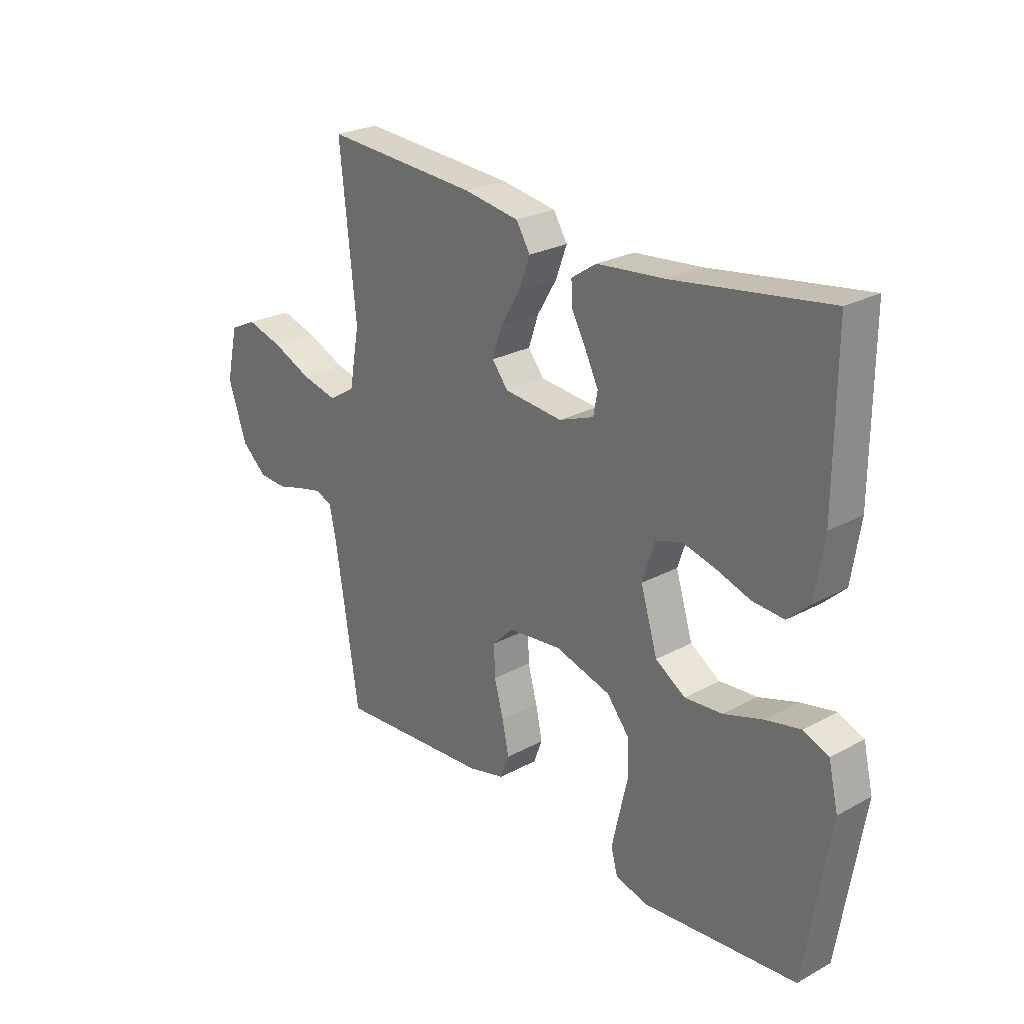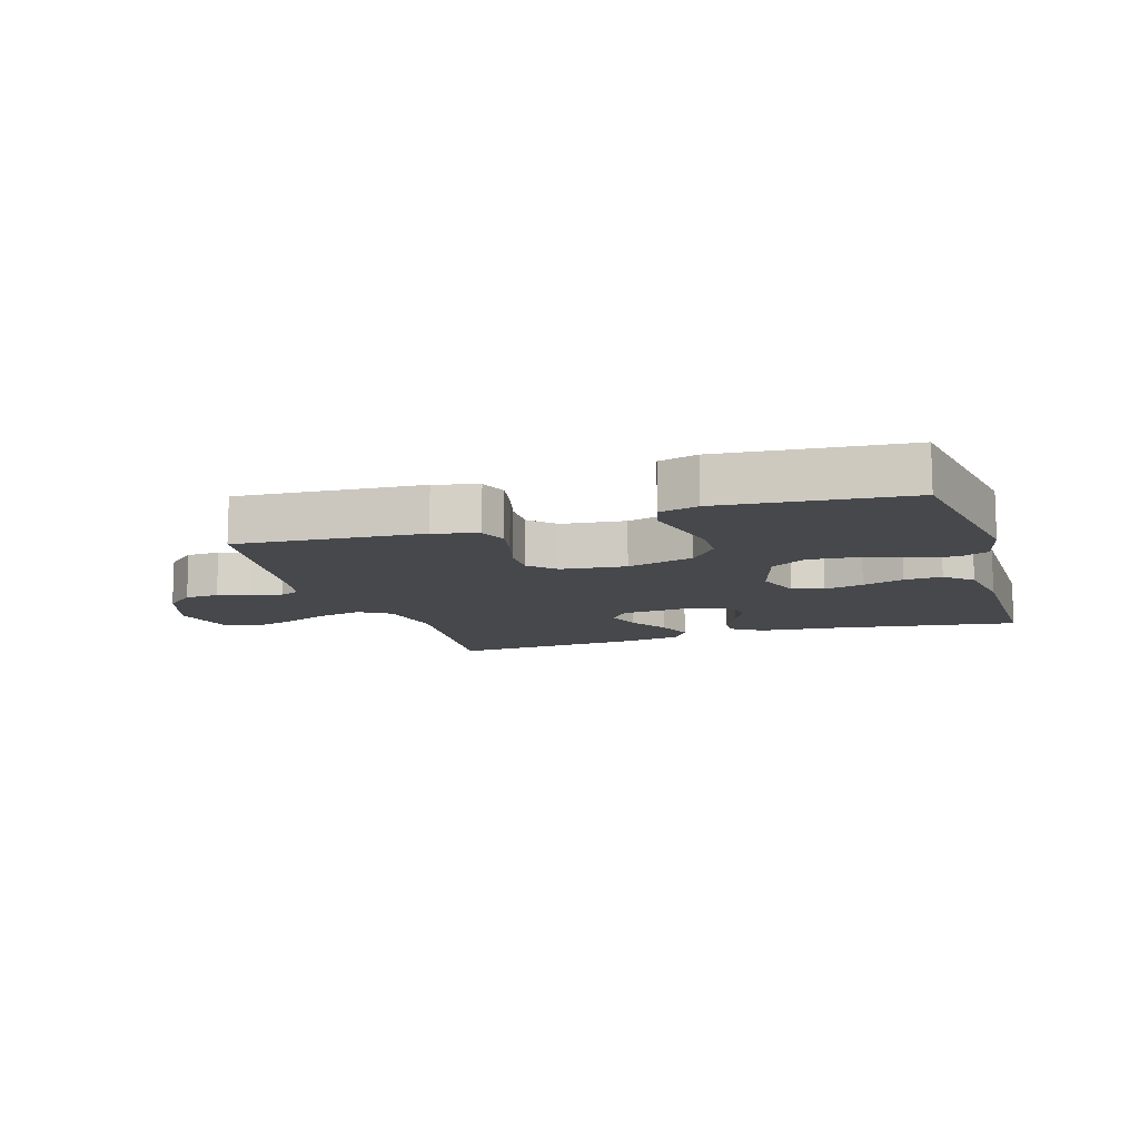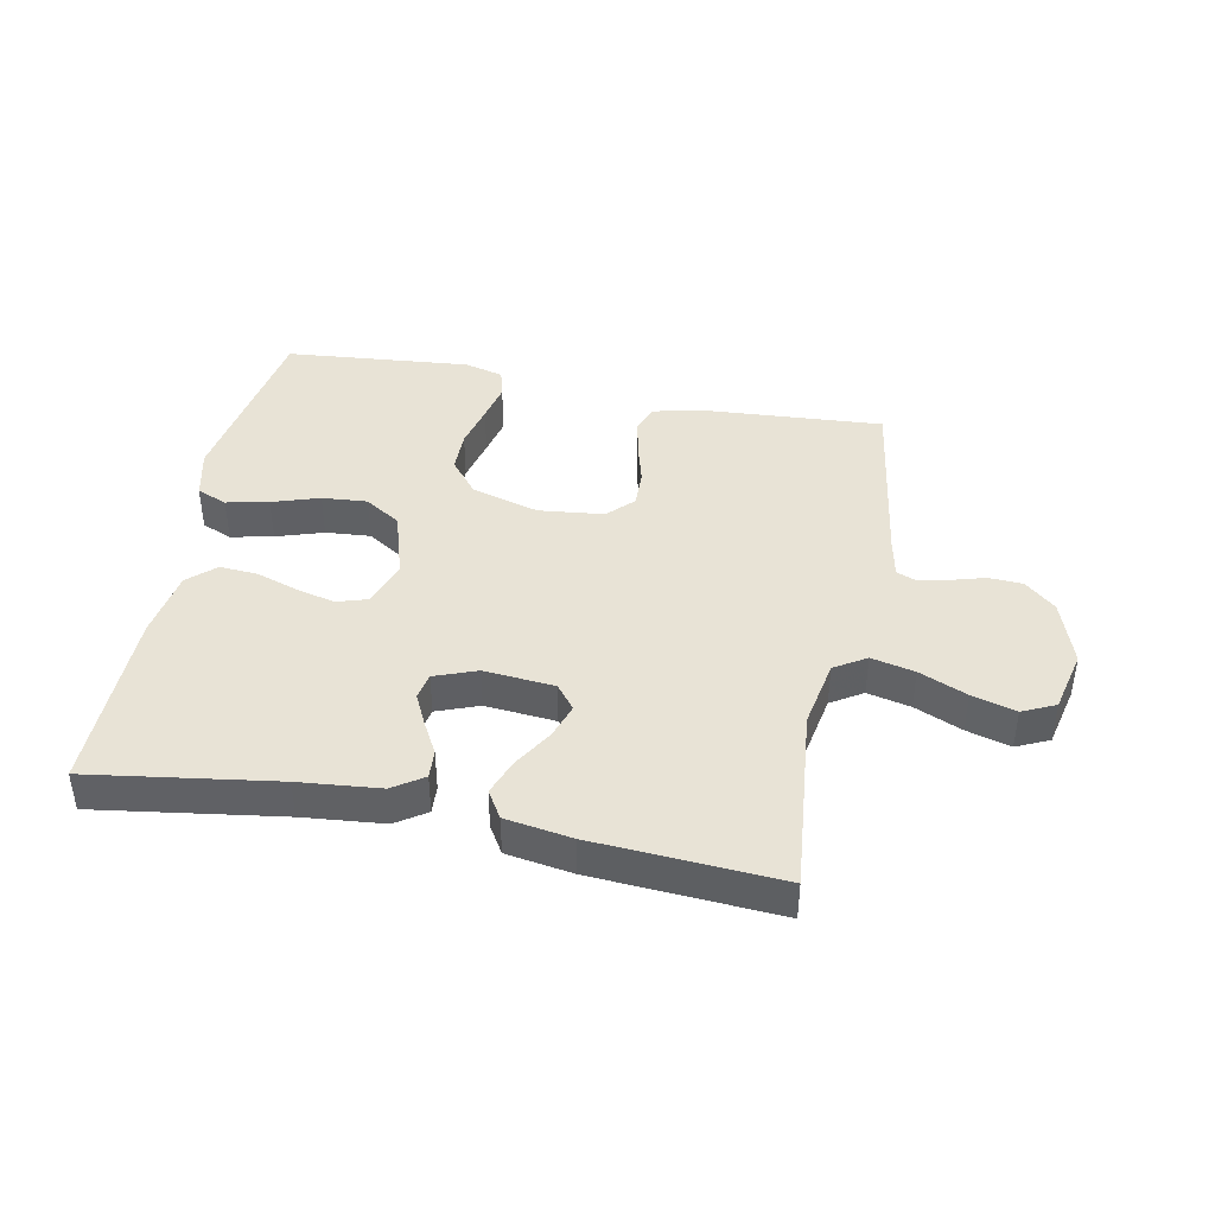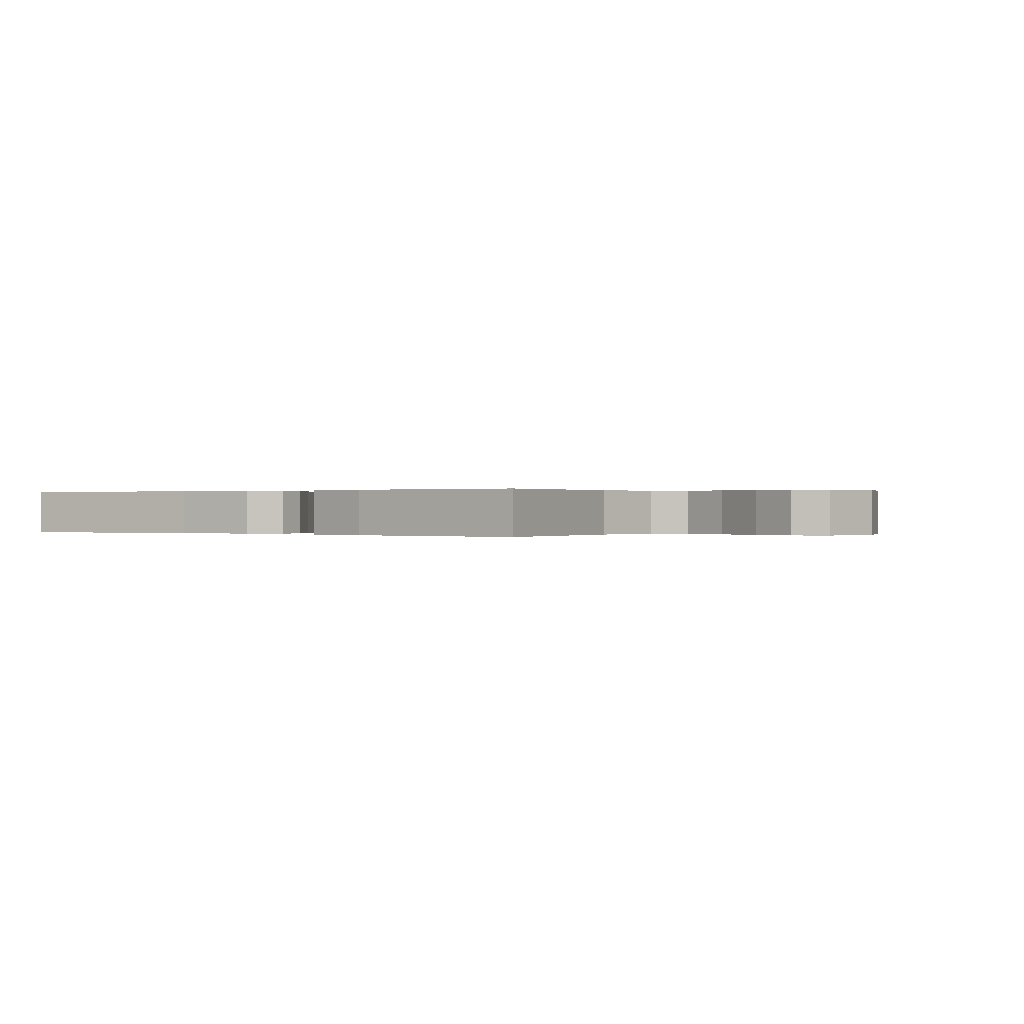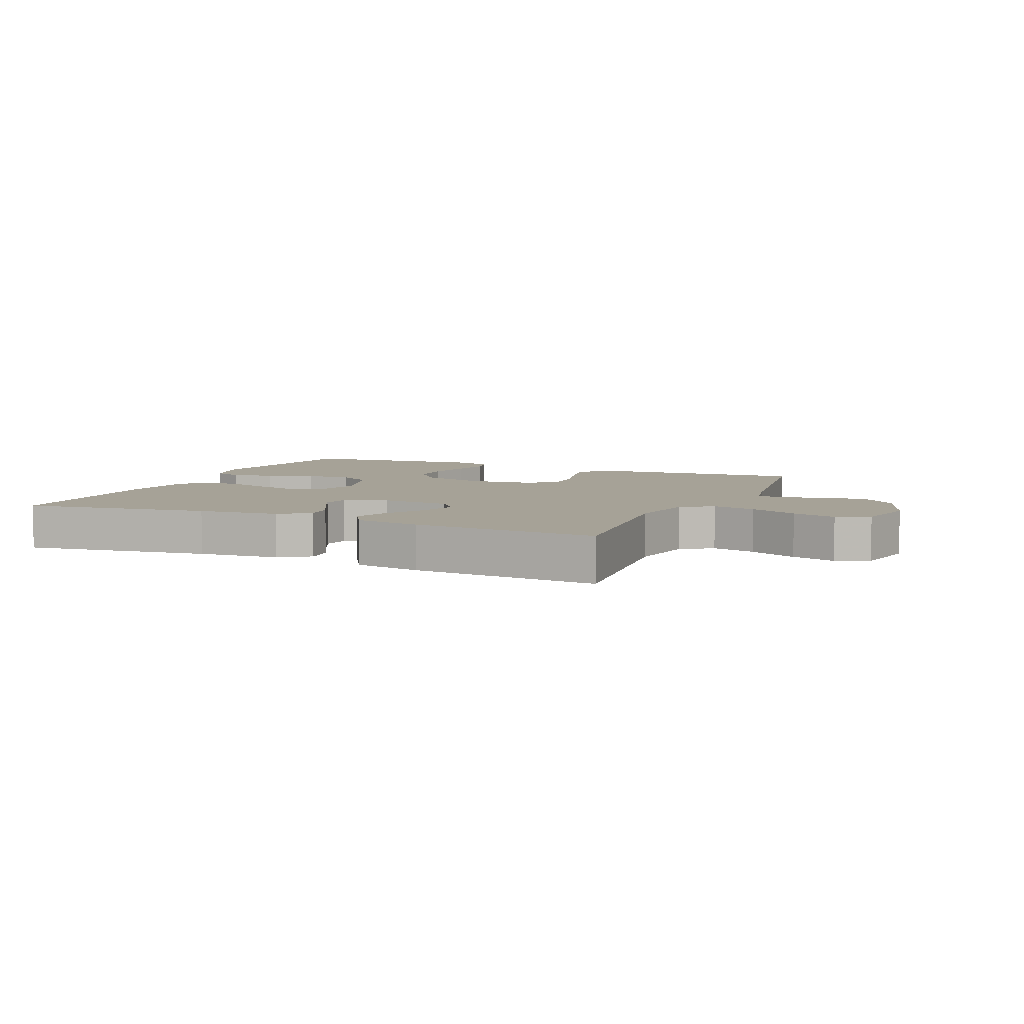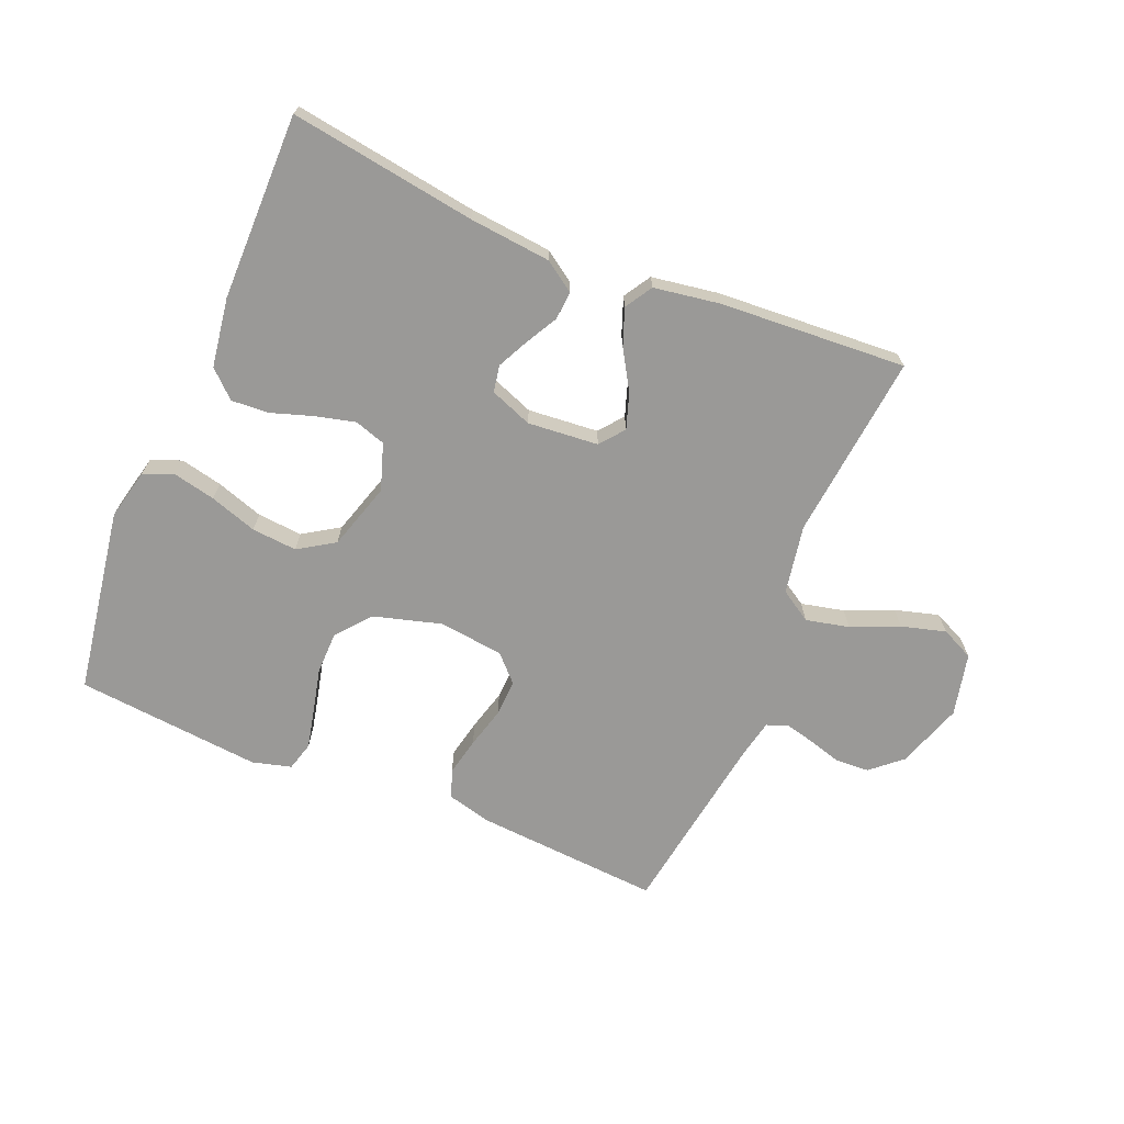
<metadata>
{"format":"obj","ext":"obj","renderer":"f3d","projection":"perspective","resolution":1024,"background":"white","views":[{"elev":25.4,"azim":-131.2,"up":"+Z"},{"elev":-11.4,"azim":-162.4,"up":"+Y"},{"elev":41.8,"azim":11.3,"up":"+Y"},{"elev":0.1,"azim":34.7,"up":"+Y"},{"elev":6.5,"azim":23.6,"up":"+Y"},{"elev":-68.9,"azim":-22.6,"up":"+Y"}]}
</metadata>
<code>
v -0.5 0.07 0.5
v -0.2 0.07 0.455
v -0.069 0.07 0.442
v -0.02 0.07 0.409
v -0.023 0.07 0.363
v -0.051 0.07 0.312
v -0.076 0.07 0.261
v -0.068 0.07 0.218
v 0 0.07 0.192
v 0.114 0.07 0.202
v 0.145 0.07 0.241
v 0.126 0.07 0.298
v 0.088 0.07 0.361
v 0.066 0.07 0.42
v 0.093 0.07 0.464
v 0.2 0.07 0.481
v 0.5 0.07 0.5
v 0.469 0.07 0.2
v 0.489 0.07 0.089
v 0.54 0.07 0.057
v 0.61 0.07 0.073
v 0.687 0.07 0.106
v 0.758 0.07 0.126
v 0.811 0.07 0.101
v 0.834 0.07 0
v 0.798 0.07 -0.106
v 0.749 0.07 -0.149
v 0.694 0.07 -0.152
v 0.639 0.07 -0.136
v 0.592 0.07 -0.125
v 0.559 0.07 -0.138
v 0.546 0.07 -0.2
v 0.5 0.07 -0.5
v 0.2 0.07 -0.479
v 0.129 0.07 -0.461
v 0.112 0.07 -0.416
v 0.125 0.07 -0.354
v 0.143 0.07 -0.288
v 0.145 0.07 -0.228
v 0.105 0.07 -0.187
v 0 0.07 -0.175
v -0.109 0.07 -0.206
v -0.154 0.07 -0.261
v -0.155 0.07 -0.329
v -0.138 0.07 -0.401
v -0.124 0.07 -0.464
v -0.137 0.07 -0.511
v -0.2 0.07 -0.528
v -0.5 0.07 -0.5
v -0.548 0.07 -0.2
v -0.529 0.07 -0.119
v -0.48 0.07 -0.099
v -0.412 0.07 -0.114
v -0.336 0.07 -0.139
v -0.263 0.07 -0.145
v -0.205 0.07 -0.108
v -0.172 0.07 0
v -0.197 0.07 0.075
v -0.247 0.07 0.091
v -0.311 0.07 0.075
v -0.378 0.07 0.053
v -0.439 0.07 0.049
v -0.482 0.07 0.089
v -0.499 0.07 0.2
v -0.5 0 0.5
v -0.2 0 0.455
v -0.069 0 0.442
v -0.02 0 0.409
v -0.023 0 0.363
v -0.051 0 0.312
v -0.076 0 0.261
v -0.068 0 0.218
v 0 0 0.192
v 0.114 0 0.202
v 0.145 0 0.241
v 0.126 0 0.298
v 0.088 0 0.361
v 0.066 0 0.42
v 0.093 0 0.464
v 0.2 0 0.481
v 0.5 0 0.5
v 0.469 0 0.2
v 0.489 0 0.089
v 0.54 0 0.057
v 0.61 0 0.073
v 0.687 0 0.106
v 0.758 0 0.126
v 0.811 0 0.101
v 0.834 0 0
v 0.798 0 -0.106
v 0.749 0 -0.149
v 0.694 0 -0.152
v 0.639 0 -0.136
v 0.592 0 -0.125
v 0.559 0 -0.138
v 0.546 0 -0.2
v 0.5 0 -0.5
v 0.2 0 -0.479
v 0.129 0 -0.461
v 0.112 0 -0.416
v 0.125 0 -0.354
v 0.143 0 -0.288
v 0.145 0 -0.228
v 0.105 0 -0.187
v 0 0 -0.175
v -0.109 0 -0.206
v -0.154 0 -0.261
v -0.155 0 -0.329
v -0.138 0 -0.401
v -0.124 0 -0.464
v -0.137 0 -0.511
v -0.2 0 -0.528
v -0.5 0 -0.5
v -0.548 0 -0.2
v -0.529 0 -0.119
v -0.48 0 -0.099
v -0.412 0 -0.114
v -0.336 0 -0.139
v -0.263 0 -0.145
v -0.205 0 -0.108
v -0.172 0 0
v -0.197 0 0.075
v -0.247 0 0.091
v -0.311 0 0.075
v -0.378 0 0.053
v -0.439 0 0.049
v -0.482 0 0.089
v -0.499 0 0.2
f 63 64 1 2
f 60 61 62 63
f 59 60 63 2
f 58 59 2 3
f 57 58 3
f 51 52 53 54
f 49 50 51 54
f 49 54 55
f 48 49 55 56
f 44 45 46 47
f 44 47 48 56
f 35 36 37 38
f 33 34 35 38
f 32 33 38 39
f 31 32 39 40
f 26 27 28 29
f 26 29 30
f 25 26 30
f 21 22 23 24
f 20 21 24 25
f 15 16 17 18
f 15 18 19
f 12 13 14 15
f 11 12 15 19
f 10 11 19 20
f 3 4 5 6
f 3 6 7
f 57 3 7
f 43 44 56 57
f 42 43 57 7
f 41 42 7 8
f 40 41 8 9
f 20 25 30 31
f 20 31 40
f 9 10 20 40
f 66 65 128 127
f 127 126 125 124
f 66 127 124 123
f 67 66 123 122
f 67 122 121
f 118 117 116 115
f 118 115 114 113
f 119 118 113
f 120 119 113 112
f 111 110 109 108
f 120 112 111 108
f 102 101 100 99
f 102 99 98 97
f 103 102 97 96
f 104 103 96 95
f 93 92 91 90
f 94 93 90
f 94 90 89
f 88 87 86 85
f 89 88 85 84
f 82 81 80 79
f 83 82 79
f 79 78 77 76
f 83 79 76 75
f 84 83 75 74
f 70 69 68 67
f 71 70 67
f 71 67 121
f 121 120 108 107
f 71 121 107 106
f 72 71 106 105
f 73 72 105 104
f 95 94 89 84
f 104 95 84
f 104 84 74 73
f 1 65 66 2
f 2 66 67 3
f 3 67 68 4
f 4 68 69 5
f 5 69 70 6
f 6 70 71 7
f 7 71 72 8
f 8 72 73 9
f 9 73 74 10
f 10 74 75 11
f 11 75 76 12
f 12 76 77 13
f 13 77 78 14
f 14 78 79 15
f 15 79 80 16
f 16 80 81 17
f 17 81 82 18
f 18 82 83 19
f 19 83 84 20
f 20 84 85 21
f 21 85 86 22
f 22 86 87 23
f 23 87 88 24
f 24 88 89 25
f 25 89 90 26
f 26 90 91 27
f 27 91 92 28
f 28 92 93 29
f 29 93 94 30
f 30 94 95 31
f 31 95 96 32
f 32 96 97 33
f 33 97 98 34
f 34 98 99 35
f 35 99 100 36
f 36 100 101 37
f 37 101 102 38
f 38 102 103 39
f 39 103 104 40
f 40 104 105 41
f 41 105 106 42
f 42 106 107 43
f 43 107 108 44
f 44 108 109 45
f 45 109 110 46
f 46 110 111 47
f 47 111 112 48
f 48 112 113 49
f 49 113 114 50
f 50 114 115 51
f 51 115 116 52
f 52 116 117 53
f 53 117 118 54
f 54 118 119 55
f 55 119 120 56
f 56 120 121 57
f 57 121 122 58
f 58 122 123 59
f 59 123 124 60
f 60 124 125 61
f 61 125 126 62
f 62 126 127 63
f 63 127 128 64
f 64 128 65 1

</code>
